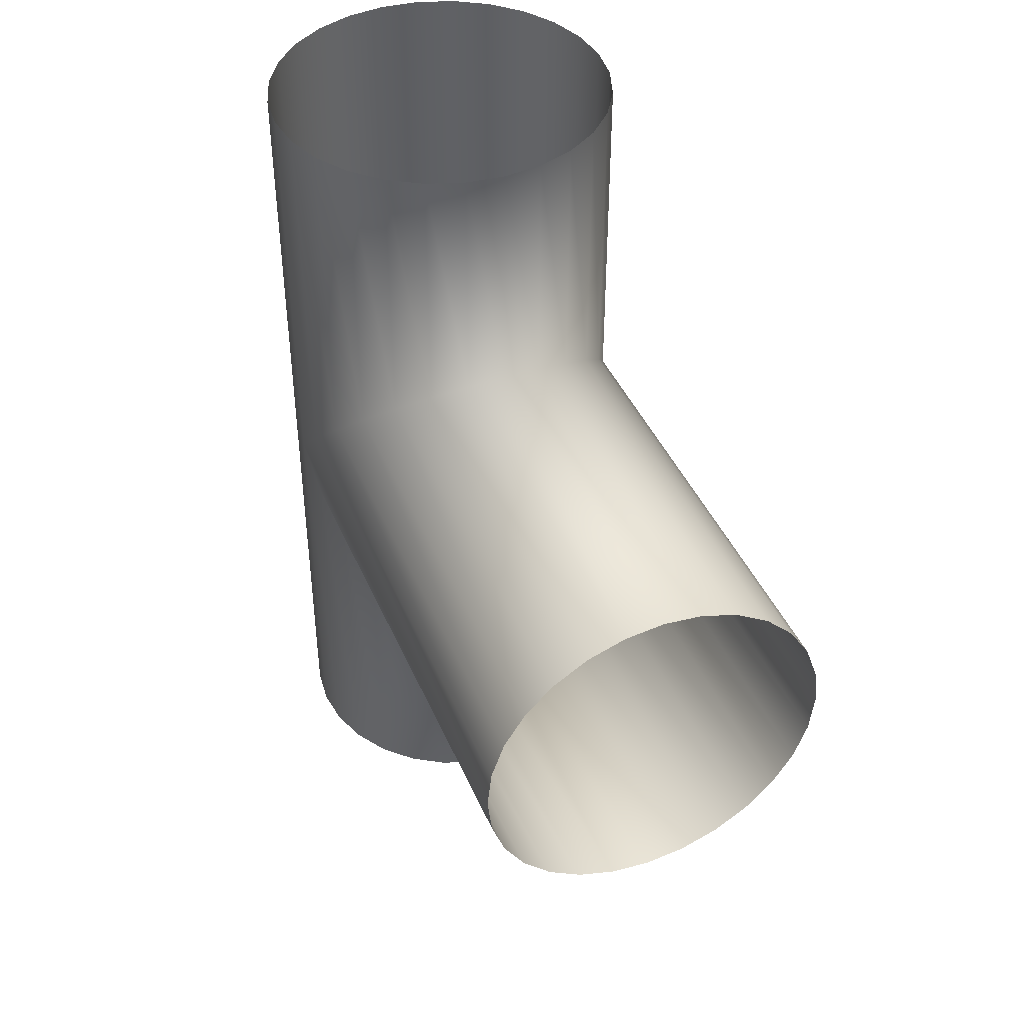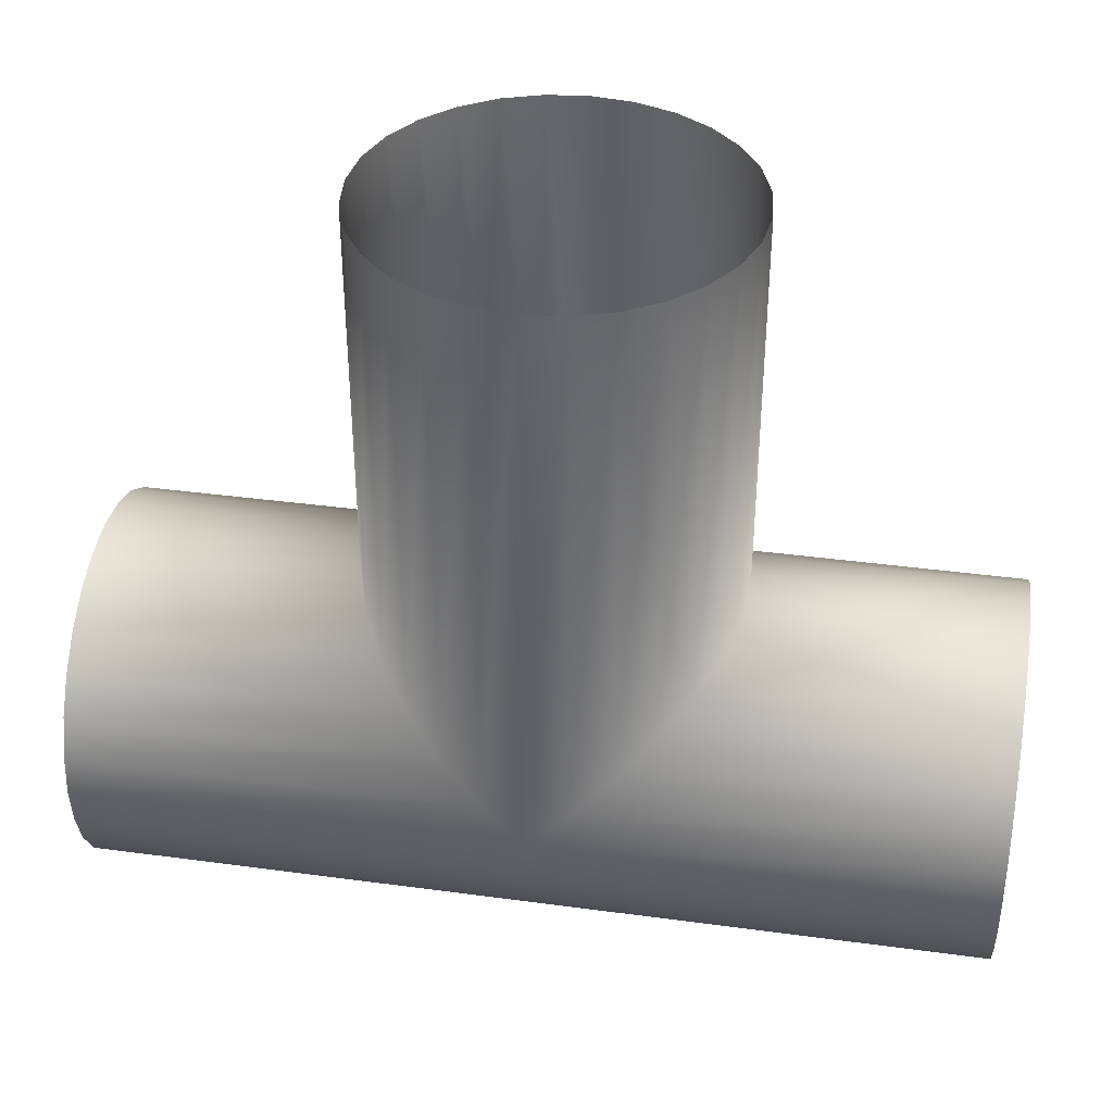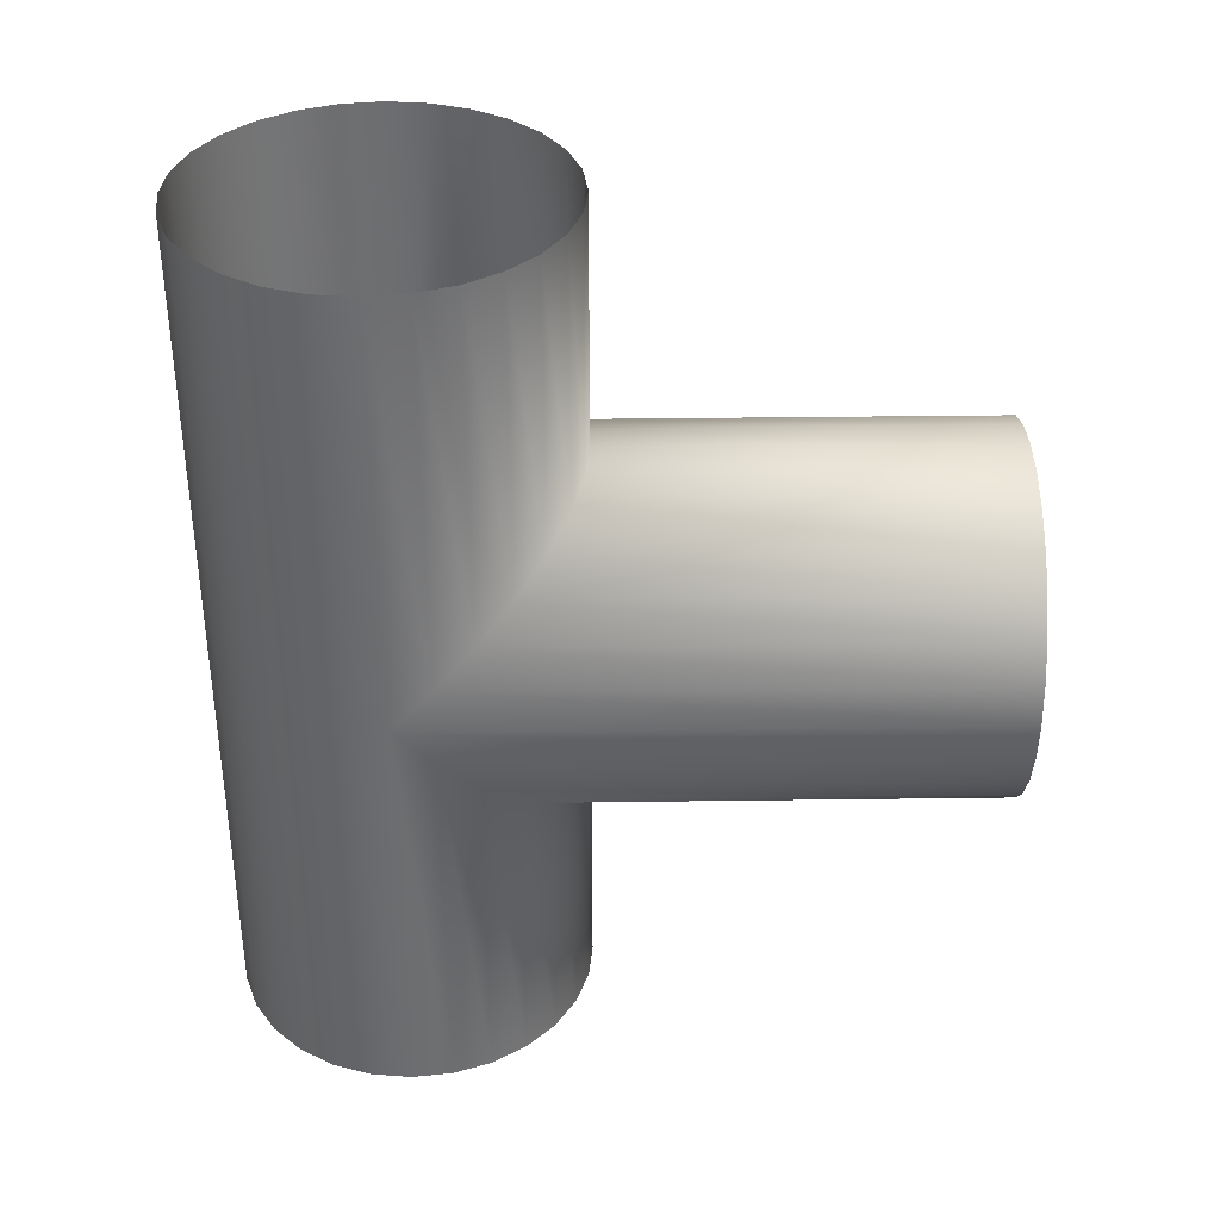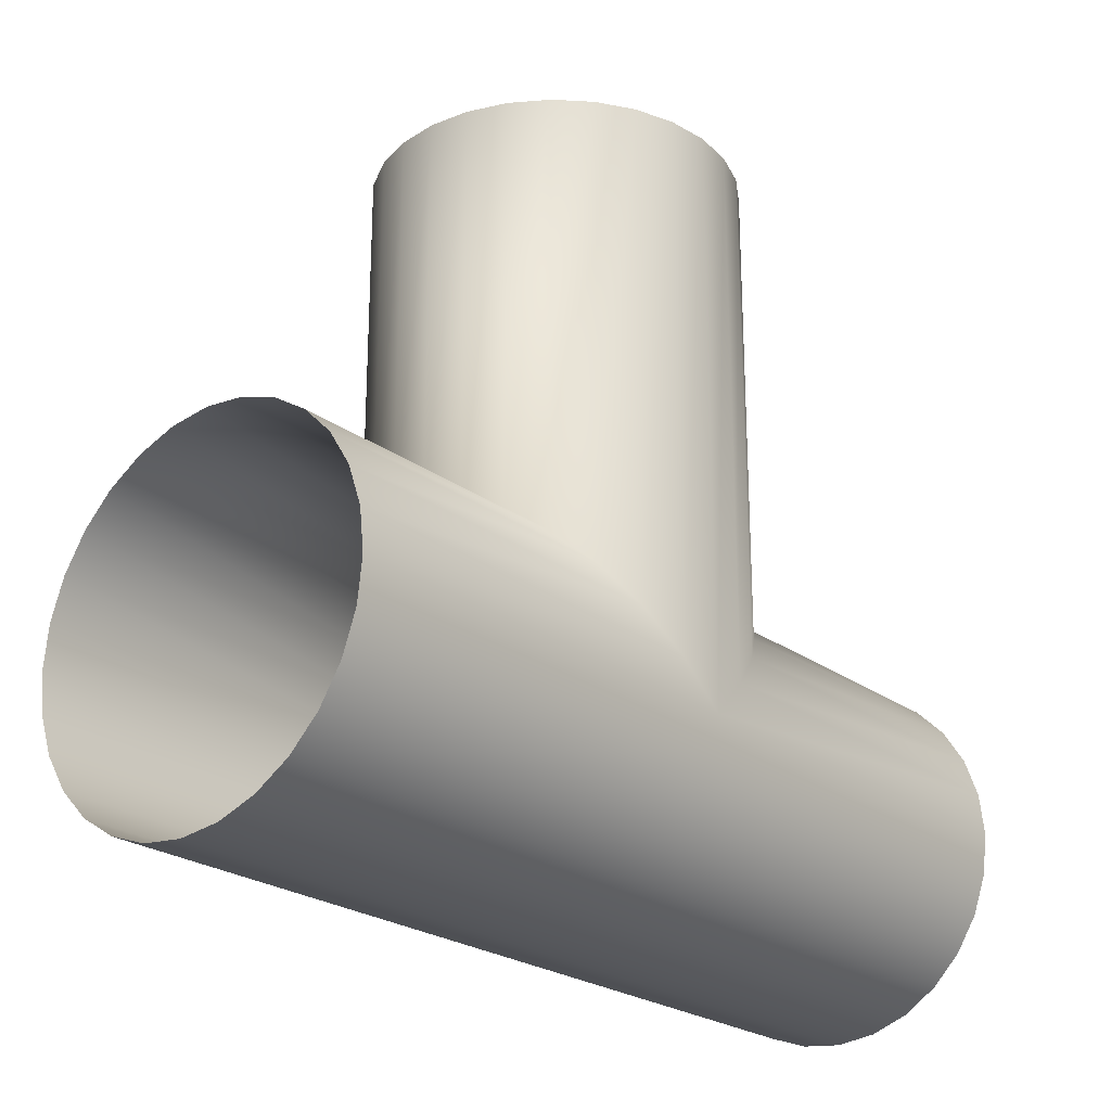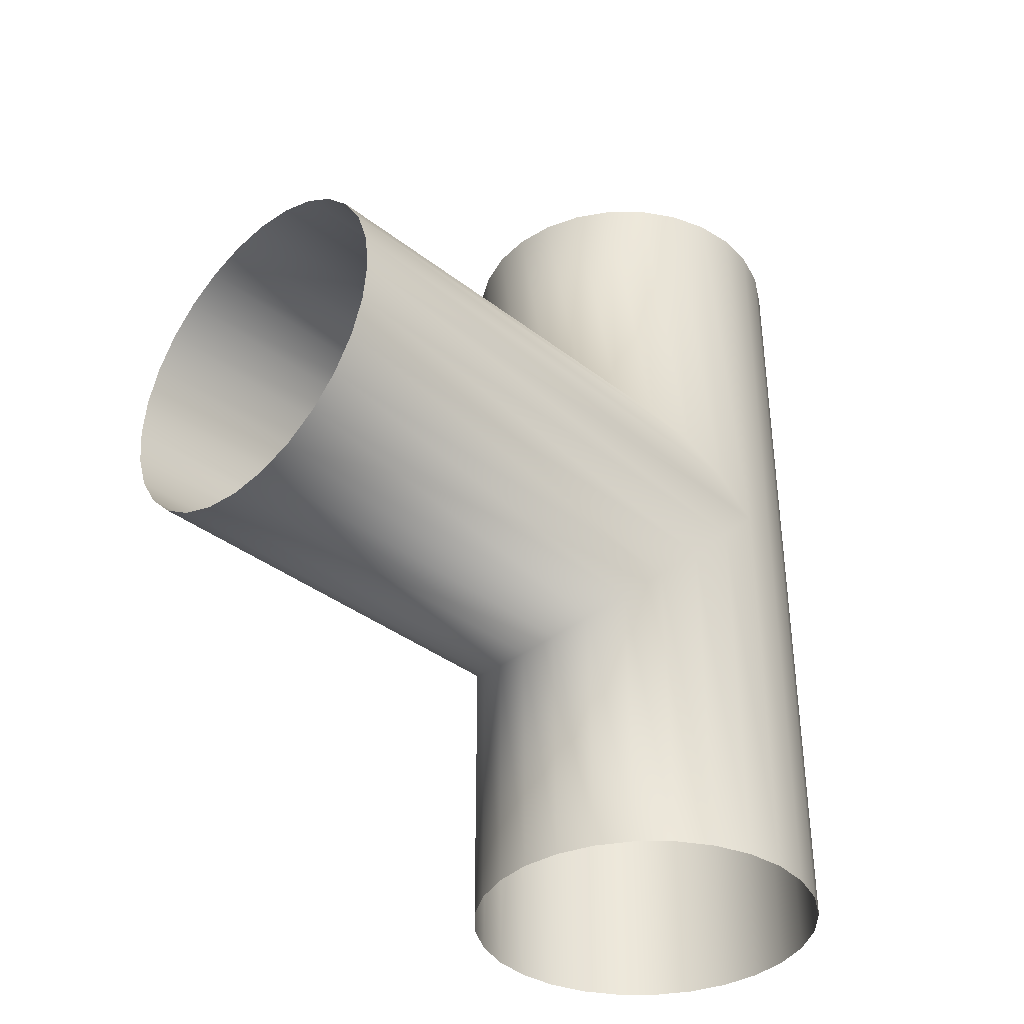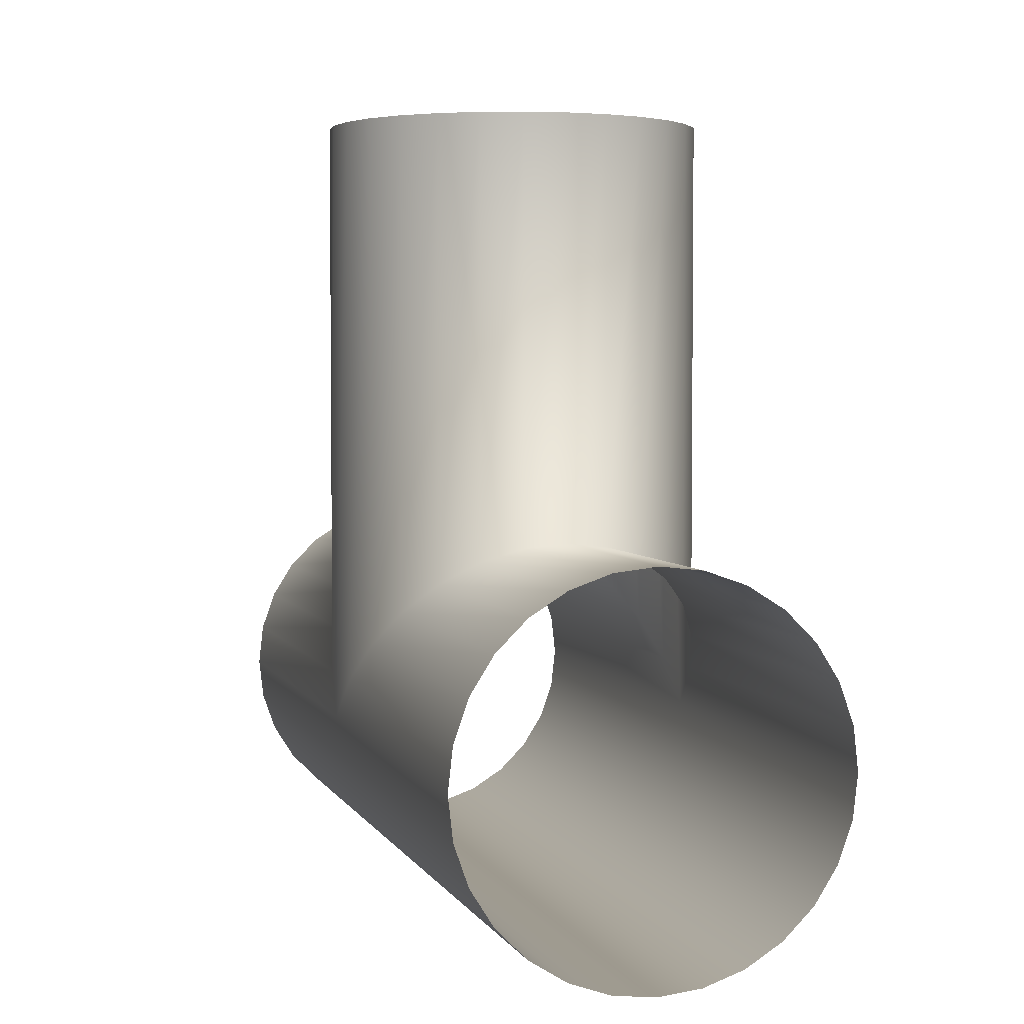
<metadata>
{"format":"obj","ext":"obj","renderer":"f3d","projection":"perspective","resolution":1024,"background":"white","views":[{"elev":42.7,"azim":-22.2,"up":"+Y"},{"elev":38.3,"azim":-80.3,"up":"+Z"},{"elev":36.0,"azim":-91.0,"up":"+Y"},{"elev":-24.0,"azim":39.9,"up":"+Z"},{"elev":-37.2,"azim":45.0,"up":"+Y"},{"elev":3.7,"azim":-16.2,"up":"+Z"}]}
</metadata>
<code>
o T_JUNCTION.001
v -1.549 -3.83 -0.8982
v -1.432 -3.83 -0.5624
v -1.242 -3.83 -0.2611
v -0.9908 -3.83 -0.009486
v -0.6895 -3.83 0.1798
v -0.3537 -3.83 0.2973
v -9.9e-05 -3.83 0.3372
v 0.3535 -3.83 0.2973
v 0.6893 -3.83 0.1798
v 0.9906 -3.83 -0.009489
v 1.242 -3.83 -0.2611
v 1.432 -3.83 -0.5624
v 1.549 -3.83 -0.8982
v 1.589 -3.83 -1.252
v 1.549 -3.83 -1.605
v 1.432 -3.83 -1.941
v 1.242 -3.83 -2.242
v 0.9906 -3.83 -2.494
v 0.6893 -3.83 -2.683
v 0.3535 -3.83 -2.801
v -9.9e-05 -3.83 -2.841
v -0.3537 -3.83 -2.801
v -0.6895 -3.83 -2.683
v -0.9908 -3.83 -2.494
v -1.242 -3.83 -2.242
v -1.432 -3.83 -1.941
v -1.549 -3.83 -1.605
v -1.589 -3.83 -1.252
v -1.549 -0.3536 -0.8982
v -1.432 -0.6894 -0.5624
v -1.242 -0.9907 -0.2611
v -0.9908 -1.242 -0.009486
v -0.6895 -1.432 0.1798
v -0.3537 -1.549 0.2973
v -9.9e-05 -1.589 0.3372
v 0.3535 -1.549 0.2973
v 0.6893 -1.432 0.1798
v 0.9906 -1.242 -0.009486
v 1.242 -0.9907 -0.2611
v 1.432 -0.6894 -0.5624
v 1.549 -0.3536 -0.8982
v 1.589 -1e-06 -1.252
v 1.549 -0 -1.605
v 1.432 -0 -1.941
v 1.242 -0 -2.242
v 0.9906 -0 -2.494
v 0.6893 -0 -2.683
v 0.3535 -0 -2.801
v -9.9e-05 -0 -2.841
v -0.3537 -0 -2.801
v -0.6895 -0 -2.683
v -0.9908 -0 -2.494
v -1.242 -0 -2.242
v -1.432 -0 -1.941
v -1.549 -0 -1.605
v 1.549 0.3536 3.833
v 1.549 3.83 -0.8982
v 1.432 3.83 -0.5624
v 1.242 3.83 -0.2611
v 0.9906 3.83 -0.009489
v 0.6893 3.83 0.1798
v 0.3535 3.83 0.2973
v -9.9e-05 3.83 0.3372
v -0.3537 3.83 0.2973
v -0.6895 3.83 0.1798
v -0.9908 3.83 -0.009489
v -1.242 3.83 -0.2611
v -1.432 3.83 -0.5624
v -1.549 3.83 -0.8982
v -1.589 3.83 -1.252
v -1.549 3.83 -1.605
v -1.432 3.83 -1.941
v -1.242 3.83 -2.242
v -0.9908 3.83 -2.494
v -0.6895 3.83 -2.683
v -0.3537 3.83 -2.801
v -9.9e-05 3.83 -2.841
v 0.3535 3.83 -2.801
v 0.6893 3.83 -2.683
v 0.9906 3.83 -2.494
v 1.242 3.83 -2.242
v 1.432 3.83 -1.941
v 1.549 3.83 -1.605
v 1.589 3.83 -1.252
v 1.549 0.3536 -0.8982
v 1.432 0.6894 -0.5624
v 1.242 0.9907 -0.2611
v 0.9906 1.242 -0.009486
v 0.6893 1.432 0.1798
v 0.3535 1.549 0.2973
v -9.9e-05 1.589 0.3372
v -0.3537 1.549 0.2973
v -0.6895 1.432 0.1798
v -0.9908 1.242 -0.009486
v -1.242 0.9907 -0.2611
v -1.432 0.6894 -0.5624
v -1.549 0.3536 -0.8982
v -1.589 -0 -1.252
v 1.589 -1e-06 3.833
v 1.549 -0.3536 3.833
v 1.432 -0.6894 3.833
v 1.242 -0.9907 3.833
v 0.9906 -1.242 3.833
v 0.6893 -1.432 3.833
v 0.3535 -1.549 3.833
v -9.9e-05 -1.589 3.833
v -0.3537 -1.549 3.833
v -0.6895 -1.432 3.833
v -0.9908 -1.242 3.833
v -1.242 -0.9907 3.833
v -1.432 -0.6894 3.833
v -1.549 -0.3536 3.833
v 1.432 0.6894 3.833
v 1.242 0.9907 3.833
v 0.9906 1.242 3.833
v 0.6893 1.432 3.833
v 0.3535 1.549 3.833
v -9.9e-05 1.589 3.833
v -0.3537 1.549 3.833
v -0.6895 1.432 3.833
v -0.9908 1.242 3.833
v -1.242 0.9907 3.833
v -1.432 0.6894 3.833
v -1.549 0.3536 3.833
v -1.589 -0 3.833
f 1 29 98 28
f 2 30 29 1
f 3 31 30 2
f 4 32 31 3
f 5 33 32 4
f 6 34 33 5
f 7 35 34 6
f 8 36 35 7
f 9 37 36 8
f 10 38 37 9
f 11 39 38 10
f 12 40 39 11
f 13 41 40 12
f 14 42 41 13
f 15 43 42 14
f 16 44 43 15
f 17 45 44 16
f 18 46 45 17
f 19 47 46 18
f 20 48 47 19
f 21 49 48 20
f 22 50 49 21
f 23 51 50 22
f 24 52 51 23
f 25 53 52 24
f 26 54 53 25
f 27 55 54 26
f 28 98 55 27
f 57 85 42 84
f 58 86 85 57
f 59 87 86 58
f 60 88 87 59
f 61 89 88 60
f 62 90 89 61
f 63 91 90 62
f 64 92 91 63
f 65 93 92 64
f 66 94 93 65
f 67 95 94 66
f 68 96 95 67
f 69 97 96 68
f 70 98 97 69
f 71 55 98 70
f 72 54 55 71
f 73 53 54 72
f 74 52 53 73
f 75 51 52 74
f 76 50 51 75
f 77 49 50 76
f 78 48 49 77
f 79 47 48 78
f 80 46 47 79
f 81 45 46 80
f 82 44 45 81
f 83 43 44 82
f 84 42 43 83
f 35 36 105 106
f 90 91 118 117
f 31 32 109 110
f 40 41 100 101
f 86 87 114 113
f 95 96 123 122
f 36 37 104 105
f 91 92 119 118
f 32 33 108 109
f 41 42 99 100
f 87 88 115 114
f 96 97 124 123
f 37 38 103 104
f 92 93 120 119
f 33 34 107 108
f 88 89 116 115
f 97 98 125 124
f 29 30 111 112
f 38 39 102 103
f 93 94 121 120
f 98 29 112 125
f 34 35 106 107
f 89 90 117 116
f 30 31 110 111
f 39 40 101 102
f 85 86 113 56
f 94 95 122 121
f 42 85 56 99

</code>
